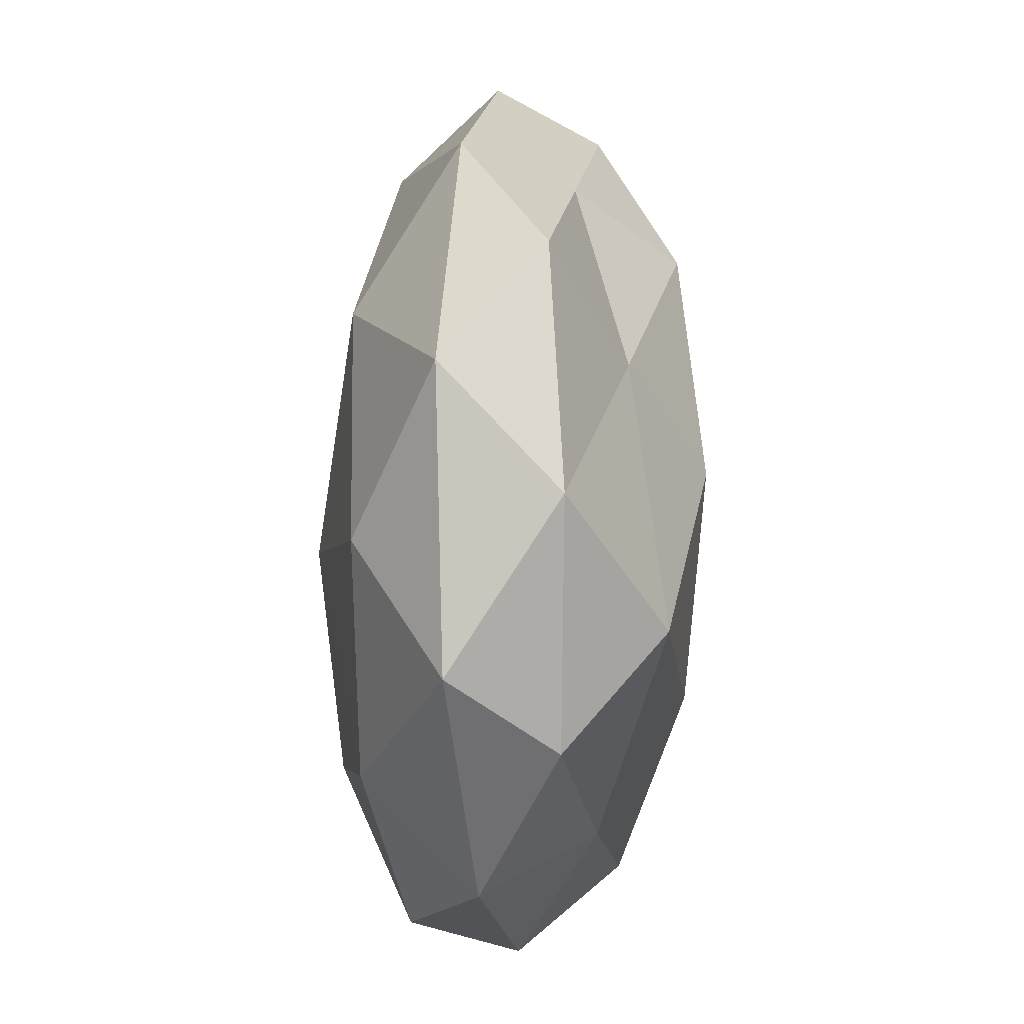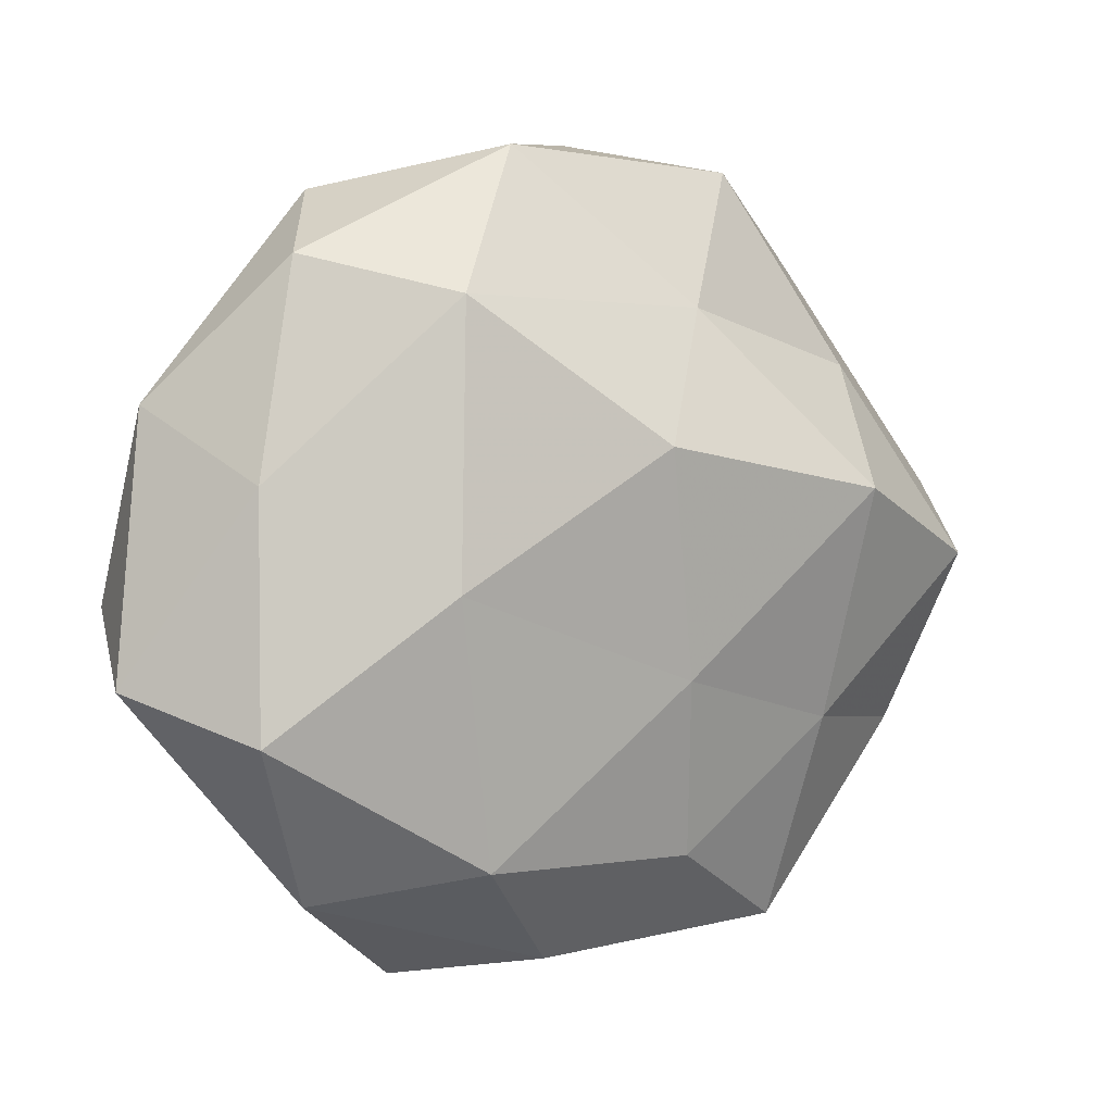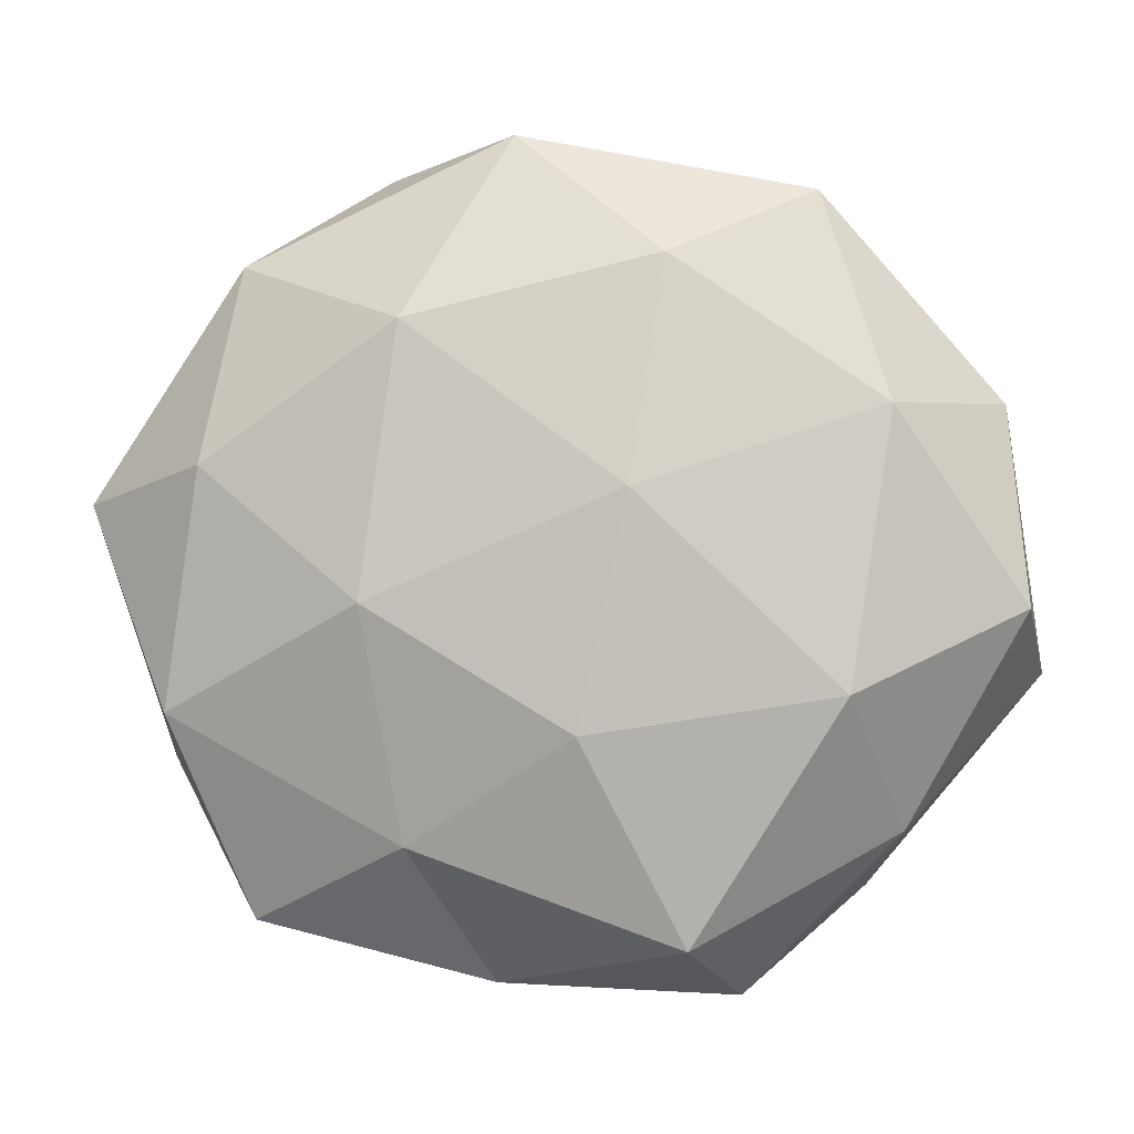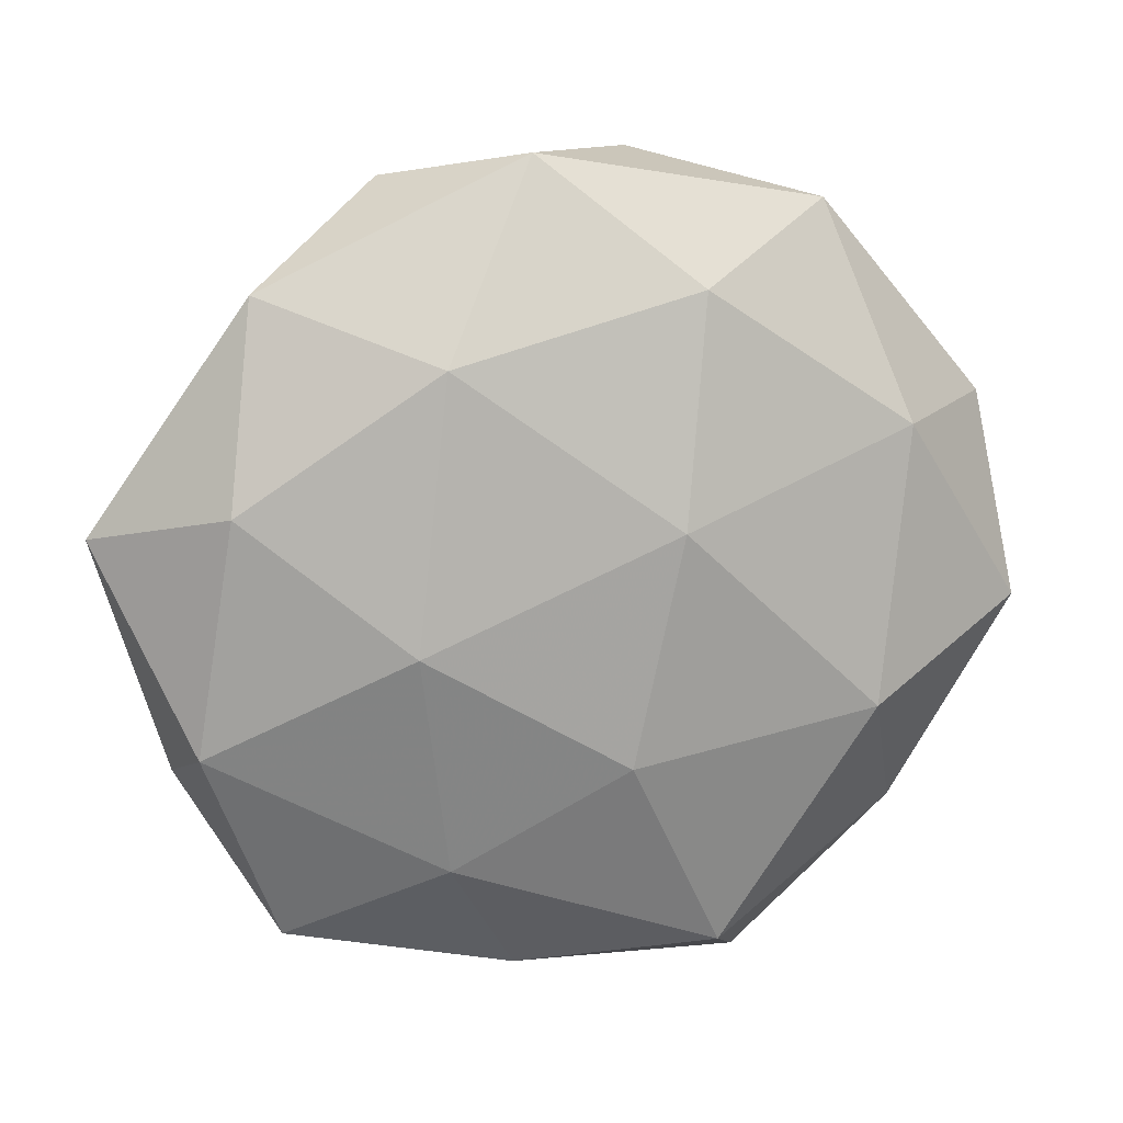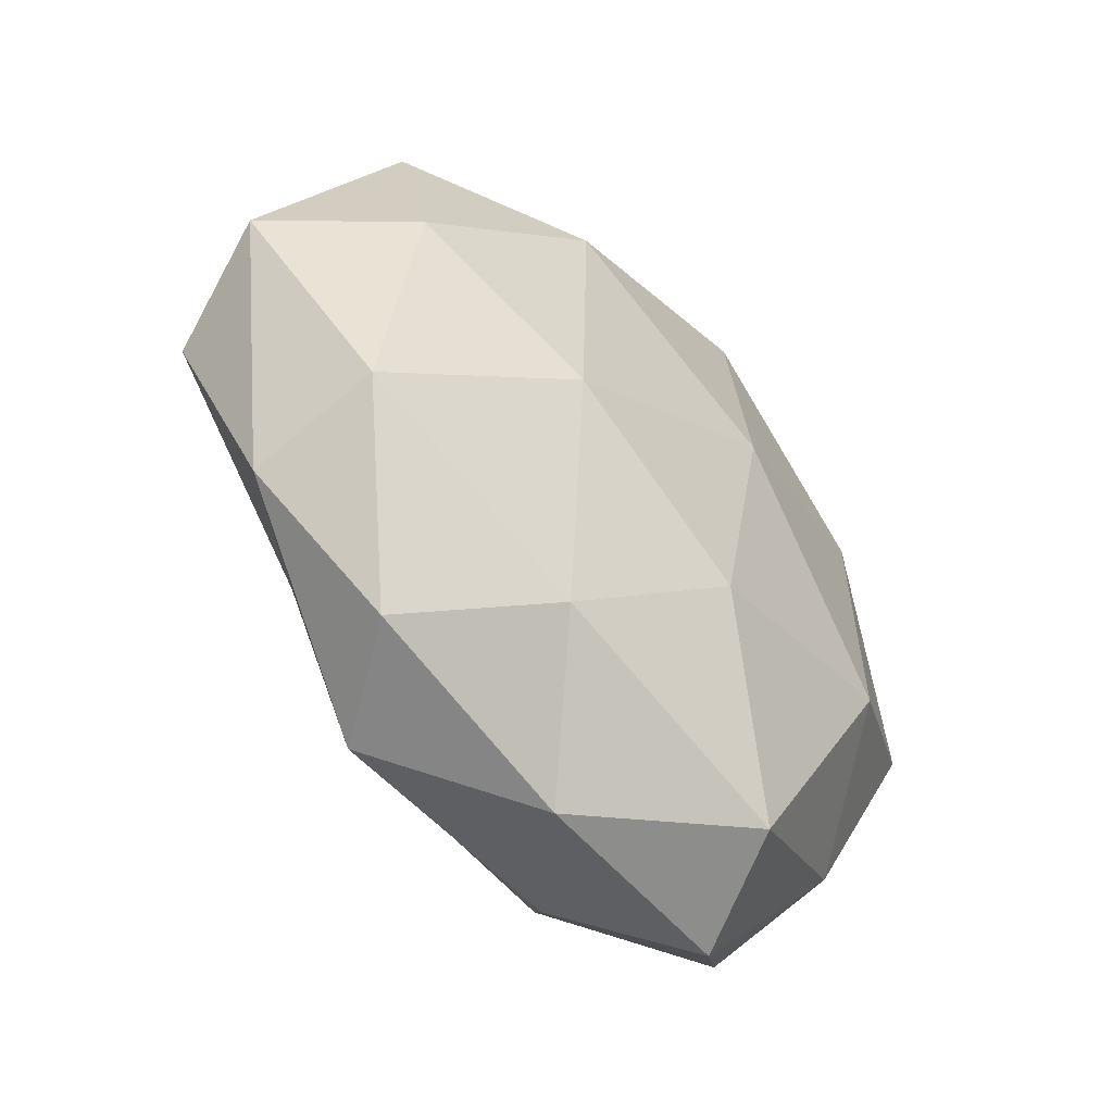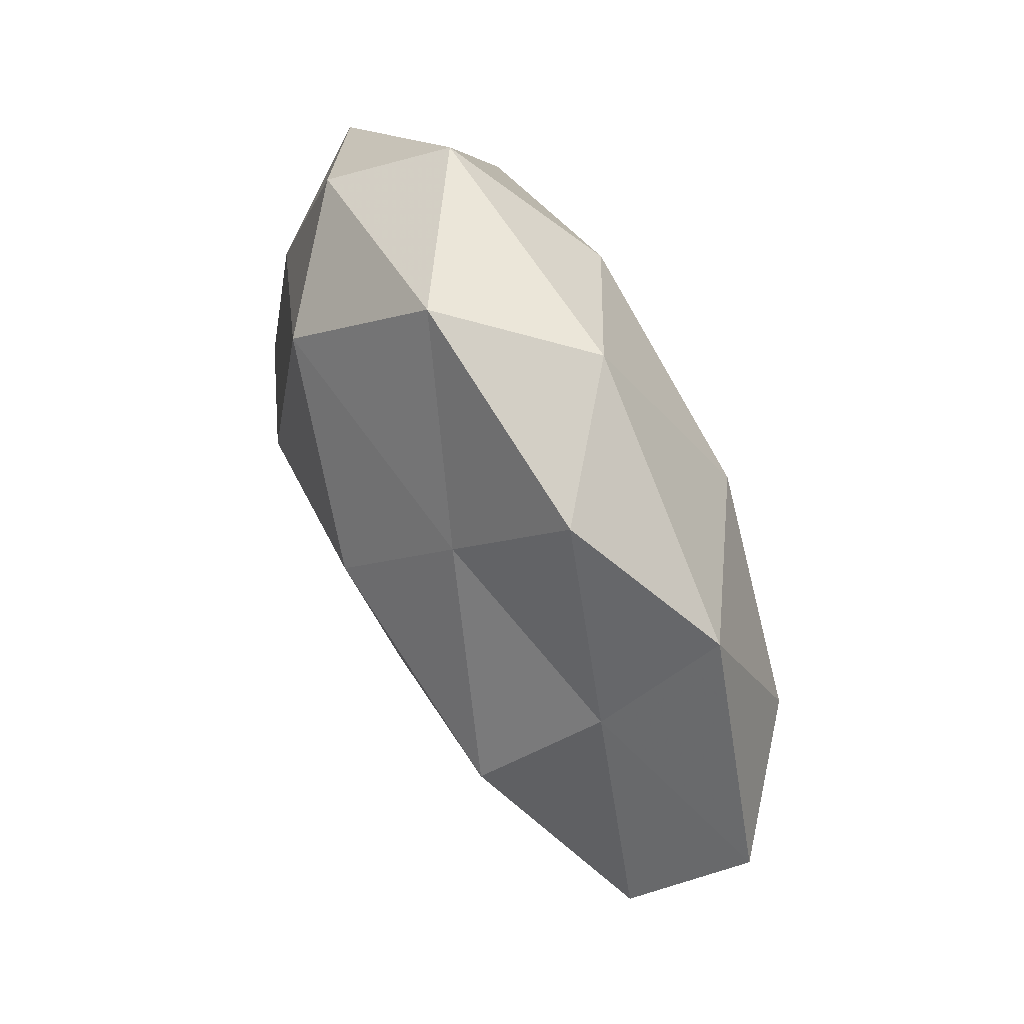
<metadata>
{"format":"obj","ext":"obj","renderer":"f3d","projection":"perspective","resolution":1024,"background":"white","views":[{"elev":76.8,"azim":90.7,"up":"+Y"},{"elev":5.1,"azim":151.4,"up":"+Y"},{"elev":0.7,"azim":2.8,"up":"+Y"},{"elev":15.8,"azim":-15.0,"up":"+Y"},{"elev":-45.5,"azim":-50.4,"up":"+Y"},{"elev":68.5,"azim":-118.1,"up":"+Y"}]}
</metadata>
<code>
v -0.01002 -0.03008 -0.01393
v -0.007275 -0.01085 -0.01915
v -0.04182 -0.01392 0.01044
v 0.04814 -0.01034 -0.002265
v 0.03132 0.01714 0.01478
v 0.04539 -0.00323 0.009976
v 0.01673 -0.04332 0.003294
v 0.01487 -0.02891 -0.01745
v 0.04382 0.01751 0.002041
v 0.003113 -0.04117 -0.006572
v -0.05117 0.007227 0.00134
v -0.01714 -0.02702 0.01378
v 0.005443 0.008873 0.02065
v -0.02515 -0.03952 -0.006059
v 0.01737 0.02839 -0.01727
v 0.03782 -0.01516 -0.01406
v 0.03006 -0.03298 -0.005566
v -0.02956 0.00825 -0.01966
v 0.02693 -0.01143 0.01871
v 0.01976 -0.0006054 -0.02091
v 0.03073 0.03241 -0.006183
v -0.008378 -0.04202 0.004566
v -0.01146 0.02715 -0.01315
v 0.0244 0.03928 0.005555
v -0.03338 0.02101 -0.007505
v 0.0003673 -0.01543 0.01992
v 0.006632 0.04378 -0.006122
v 0.03635 0.00986 -0.01061
v -0.01736 0.0255 0.01638
v 0.03312 -0.02586 0.007079
v -0.04325 -0.01935 -0.002804
v 0.01122 -0.03706 0.01518
v -0.003109 0.01331 -0.02244
v -0.04741 2.034e-05 -0.01078
v -0.03334 -0.0356 0.005243
v 0.008972 0.032 0.01541
v -0.02107 -0.002523 0.01871
v -0.03802 0.01113 0.01228
v -0.03453 0.03166 0.00493
v -0.02002 0.0417 -0.004376
v -0.02783 -0.01683 -0.01287
v -0.00649 0.04483 0.006688
f 1 2 8
f 9 6 4
f 5 6 9
f 1 8 10
f 1 10 14
f 10 17 7
f 8 17 10
f 17 16 4
f 8 16 17
f 5 19 6
f 13 19 5
f 2 20 8
f 8 20 16
f 10 7 22
f 10 22 14
f 5 9 24
f 24 9 21
f 18 25 23
f 13 26 19
f 27 21 15
f 27 15 23
f 24 21 27
f 9 4 28
f 28 4 16
f 20 15 28
f 16 20 28
f 21 9 28
f 28 15 21
f 30 4 6
f 17 4 30
f 7 17 30
f 6 19 30
f 31 3 11
f 22 7 32
f 22 32 12
f 12 32 26
f 19 26 32
f 30 32 7
f 19 32 30
f 2 18 33
f 2 33 20
f 20 33 15
f 23 15 33
f 33 18 23
f 11 25 34
f 18 34 25
f 34 31 11
f 12 3 35
f 35 22 12
f 14 22 35
f 31 35 3
f 14 35 31
f 36 13 5
f 36 5 24
f 36 29 13
f 37 3 12
f 26 37 12
f 13 37 26
f 29 37 13
f 11 3 38
f 37 38 3
f 29 38 37
f 39 25 11
f 38 39 11
f 29 39 38
f 23 25 40
f 40 27 23
f 39 40 25
f 1 41 2
f 1 14 41
f 41 18 2
f 14 31 41
f 41 34 18
f 41 31 34
f 24 27 42
f 36 24 42
f 36 42 29
f 42 39 29
f 42 27 40
f 42 40 39

</code>
